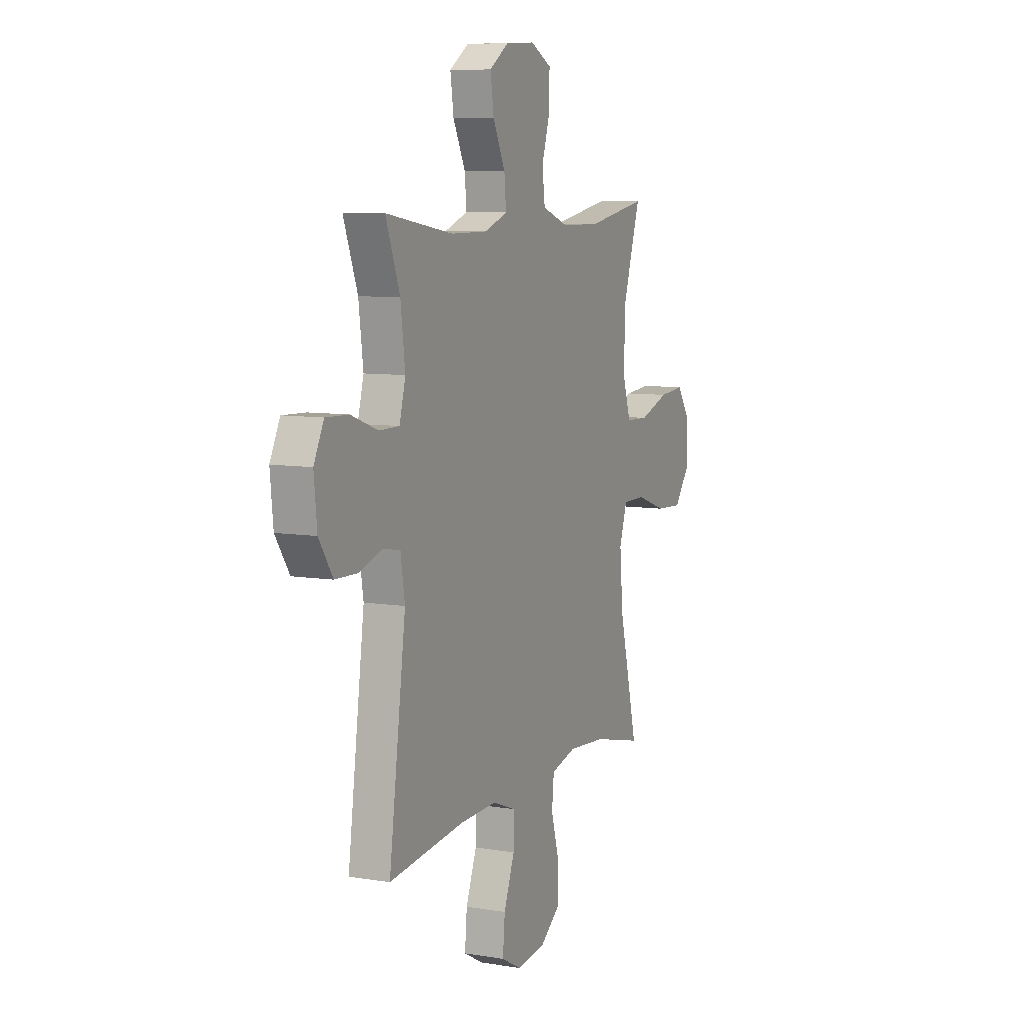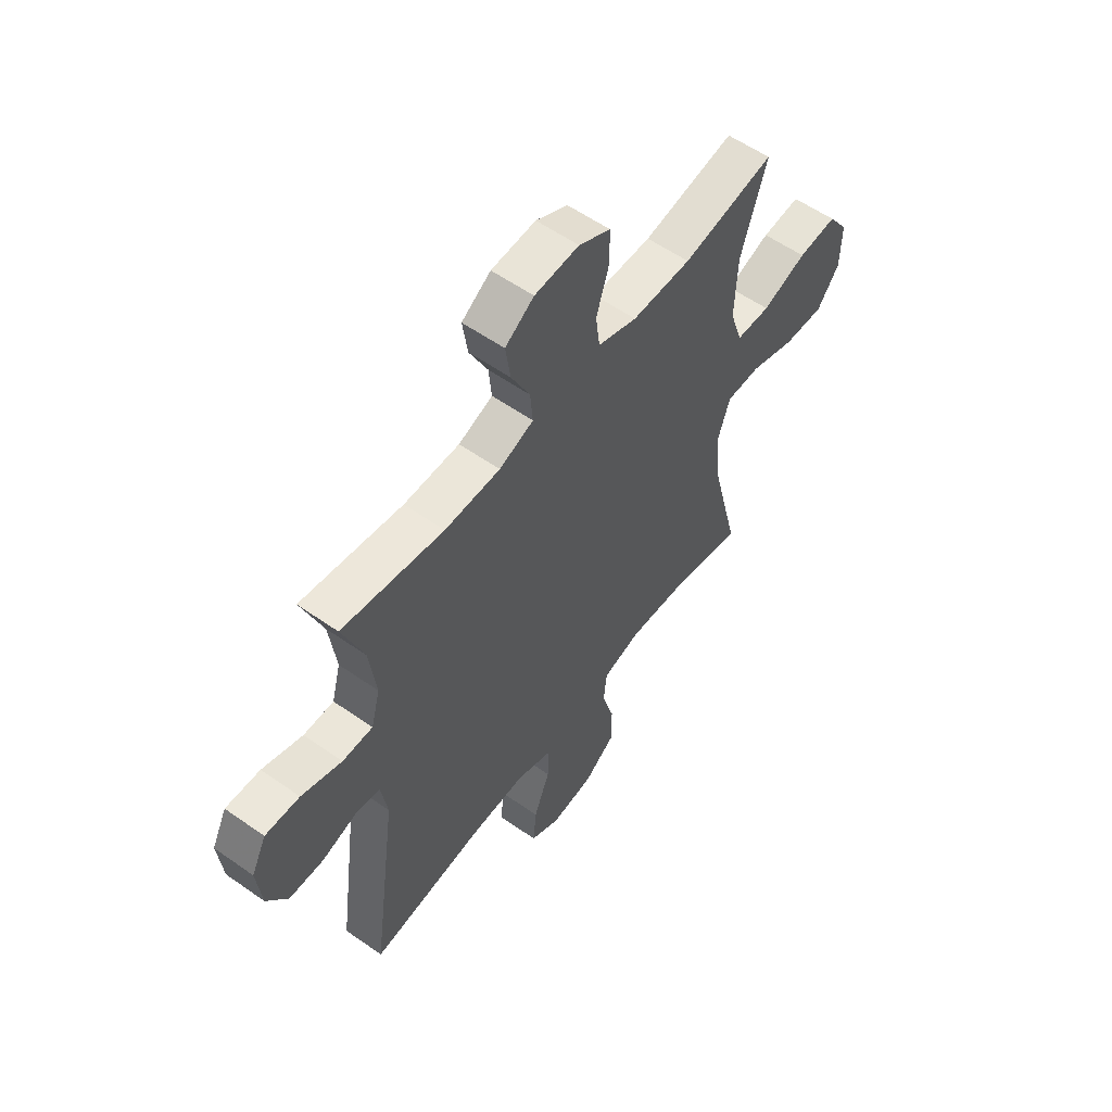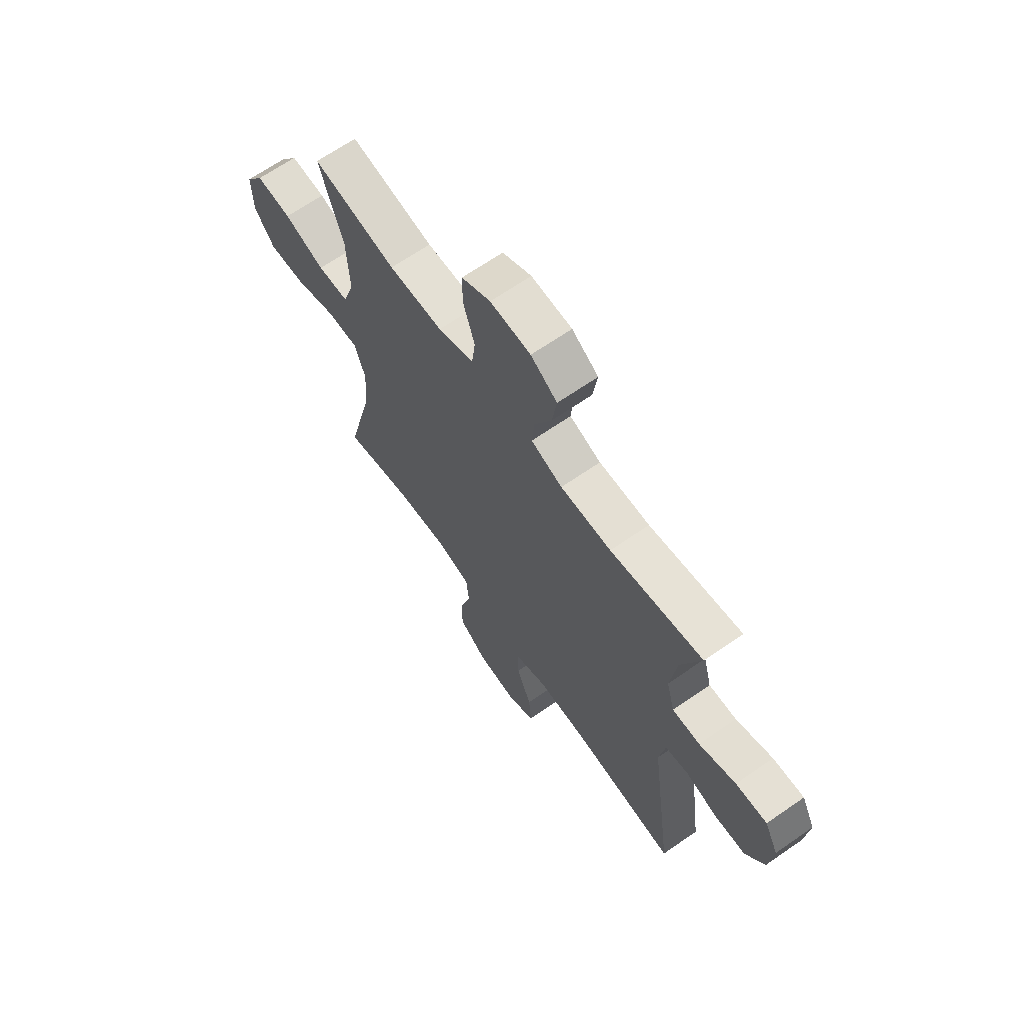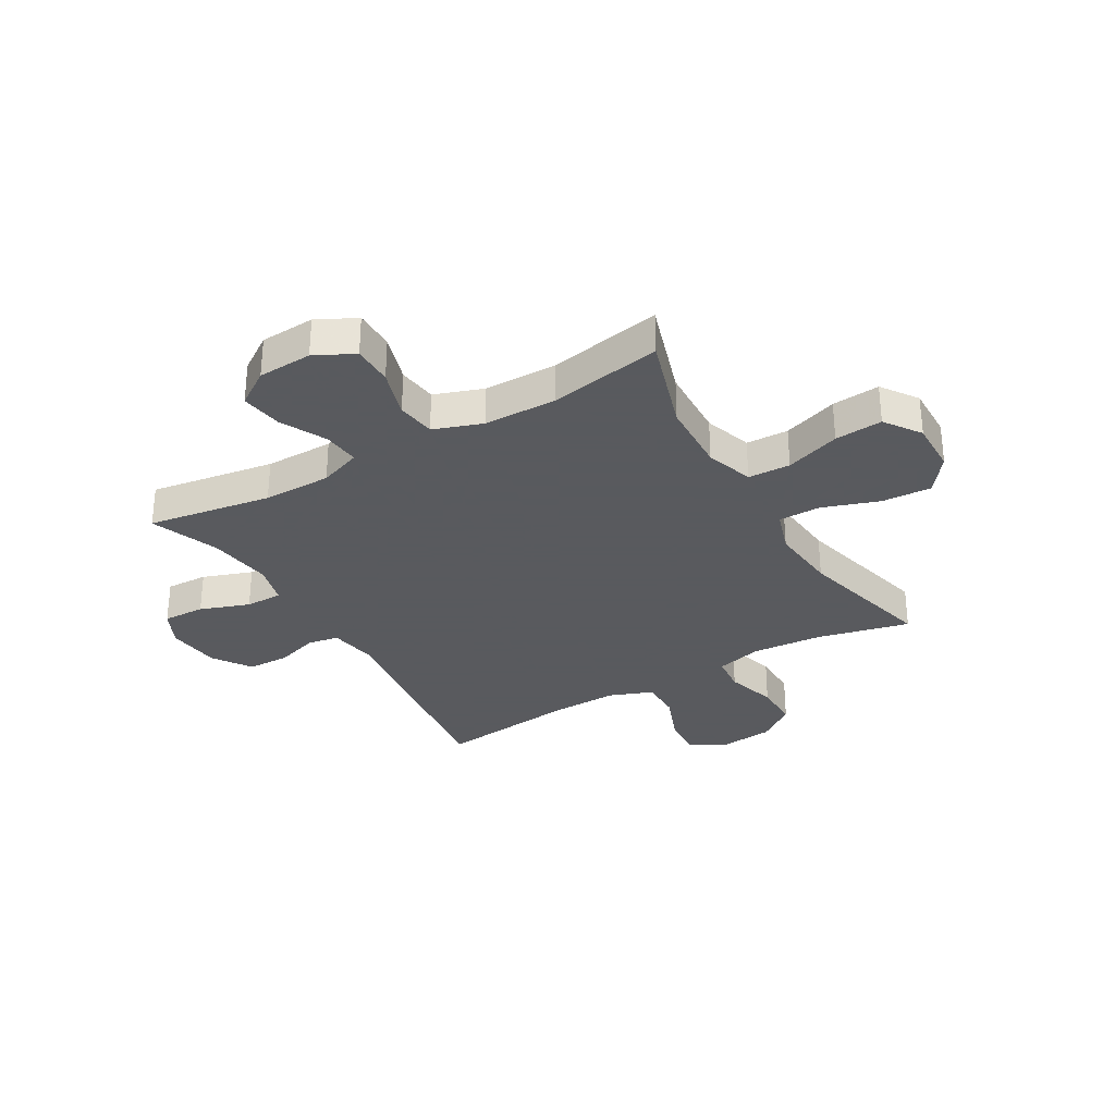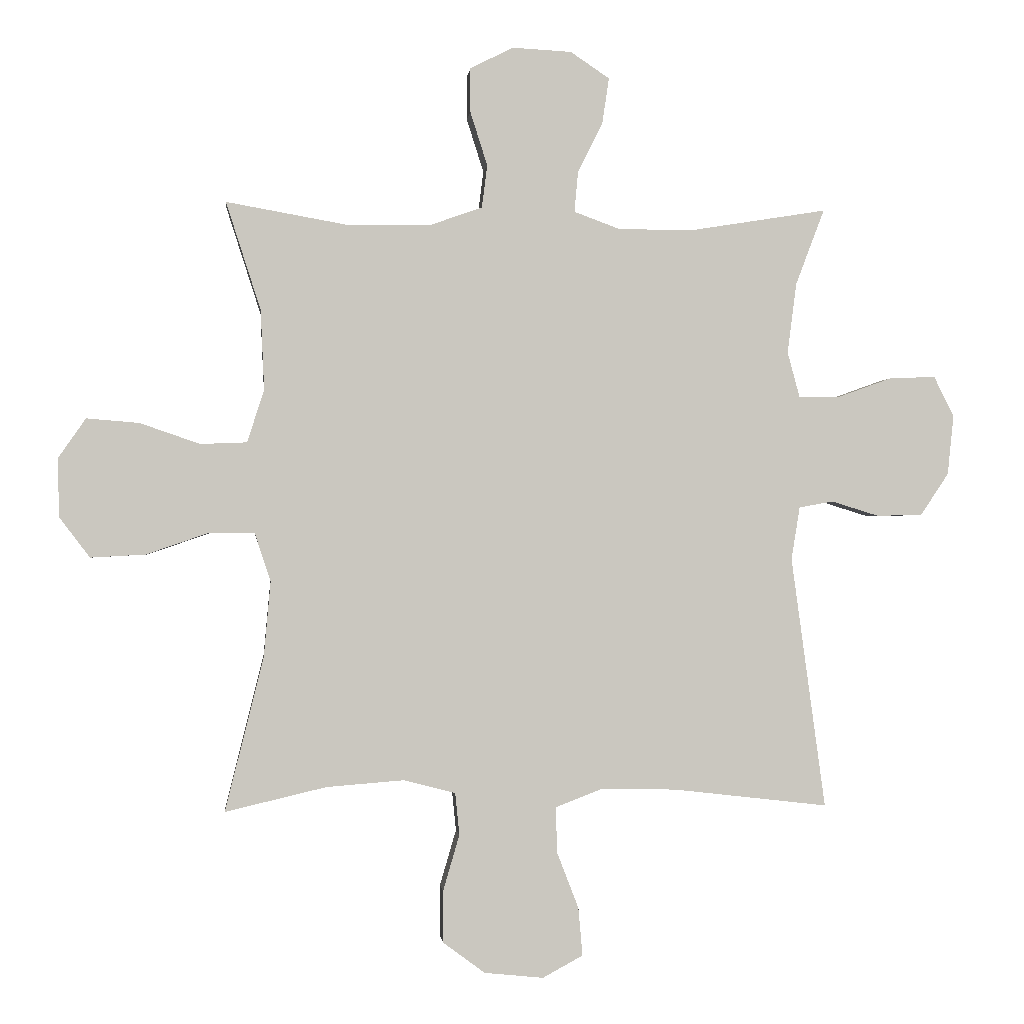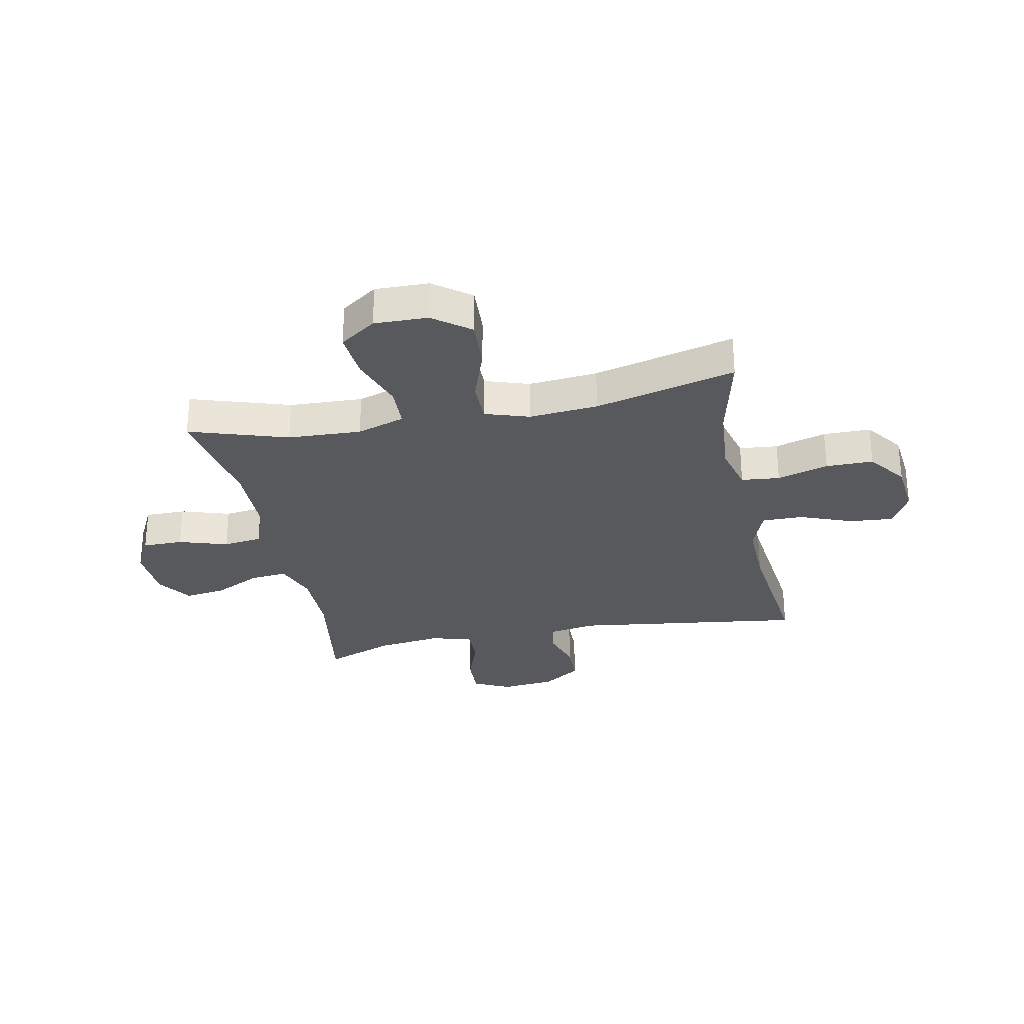
<metadata>
{"format":"obj","ext":"obj","renderer":"f3d","projection":"perspective","resolution":1024,"background":"white","views":[{"elev":8.2,"azim":-65.7,"up":"+Z"},{"elev":57.2,"azim":-53.8,"up":"+Z"},{"elev":66.5,"azim":-124.9,"up":"+Z"},{"elev":-31.2,"azim":30.4,"up":"+Y"},{"elev":-0.9,"azim":174.0,"up":"+Z"},{"elev":-29.0,"azim":101.5,"up":"+Y"}]}
</metadata>
<code>
v -0.5 0.07 -0.5
v -0.444 0.07 -0.087
v -0.458 0.07 0
v -0.514 0.07 0.01
v -0.592 0.07 -0.014
v -0.667 0.07 -0.012
v -0.713 0.07 0.057
v -0.723 0.07 0.155
v -0.69 0.07 0.221
v -0.614 0.07 0.218
v -0.525 0.07 0.186
v -0.458 0.07 0.186
v -0.438 0.07 0.26
v -0.453 0.07 0.376
v -0.5 0.07 0.5
v -0.276 0.07 0.464
v -0.153 0.07 0.464
v -0.077 0.07 0.492
v -0.083 0.07 0.558
v -0.124 0.07 0.641
v -0.135 0.07 0.716
v -0.071 0.07 0.759
v 0.027 0.07 0.764
v 0.097 0.07 0.728
v 0.097 0.07 0.655
v 0.069 0.07 0.567
v 0.078 0.07 0.497
v 0.165 0.07 0.466
v 0.296 0.07 0.464
v 0.5 0.07 0.5
v 0.443 0.07 0.323
v 0.437 0.07 0.191
v 0.465 0.07 0.105
v 0.541 0.07 0.102
v 0.64 0.07 0.136
v 0.726 0.07 0.143
v 0.771 0.07 0.078
v 0.769 0.07 -0.018
v 0.719 0.07 -0.084
v 0.629 0.07 -0.079
v 0.528 0.07 -0.044
v 0.452 0.07 -0.044
v 0.426 0.07 -0.123
v 0.437 0.07 -0.247
v 0.5 0.07 -0.5
v 0.334 0.07 -0.461
v 0.207 0.07 -0.451
v 0.122 0.07 -0.473
v 0.115 0.07 -0.542
v 0.142 0.07 -0.634
v 0.142 0.07 -0.719
v 0.073 0.07 -0.77
v -0.024 0.07 -0.78
v -0.09 0.07 -0.744
v -0.083 0.07 -0.665
v -0.047 0.07 -0.572
v -0.046 0.07 -0.498
v -0.124 0.07 -0.468
v -0.247 0.07 -0.471
v -0.5 0 -0.5
v -0.444 0 -0.087
v -0.458 0 0
v -0.514 0 0.01
v -0.592 0 -0.014
v -0.667 0 -0.012
v -0.713 0 0.057
v -0.723 0 0.155
v -0.69 0 0.221
v -0.614 0 0.218
v -0.525 0 0.186
v -0.458 0 0.186
v -0.438 0 0.26
v -0.453 0 0.376
v -0.5 0 0.5
v -0.276 0 0.464
v -0.153 0 0.464
v -0.077 0 0.492
v -0.083 0 0.558
v -0.124 0 0.641
v -0.135 0 0.716
v -0.071 0 0.759
v 0.027 0 0.764
v 0.097 0 0.728
v 0.097 0 0.655
v 0.069 0 0.567
v 0.078 0 0.497
v 0.165 0 0.466
v 0.296 0 0.464
v 0.5 0 0.5
v 0.443 0 0.323
v 0.437 0 0.191
v 0.465 0 0.105
v 0.541 0 0.102
v 0.64 0 0.136
v 0.726 0 0.143
v 0.771 0 0.078
v 0.769 0 -0.018
v 0.719 0 -0.084
v 0.629 0 -0.079
v 0.528 0 -0.044
v 0.452 0 -0.044
v 0.426 0 -0.123
v 0.437 0 -0.247
v 0.5 0 -0.5
v 0.334 0 -0.461
v 0.207 0 -0.451
v 0.122 0 -0.473
v 0.115 0 -0.542
v 0.142 0 -0.634
v 0.142 0 -0.719
v 0.073 0 -0.77
v -0.024 0 -0.78
v -0.09 0 -0.744
v -0.083 0 -0.665
v -0.047 0 -0.572
v -0.046 0 -0.498
v -0.124 0 -0.468
v -0.247 0 -0.471
f 53 54 55 56
f 53 56 57
f 52 53 57
f 49 50 51 52
f 48 49 52 57
f 47 48 57 58
f 44 45 46
f 43 44 46 47
f 42 43 47 58
f 38 39 40 41
f 38 41 42
f 37 38 42
f 34 35 36 37
f 33 34 37 42
f 32 33 42 58
f 29 30 31
f 28 29 31 32
f 27 28 32 58
f 23 24 25 26
f 19 20 21 22
f 18 19 22 23
f 14 15 16
f 13 14 16 17
f 12 13 17 18
f 8 9 10 11
f 8 11 12
f 7 8 12
f 4 5 6 7
f 3 4 7 12
f 2 3 12 18
f 59 1 2 18
f 26 27 58 59
f 18 23 26 59
f 115 114 113 112
f 116 115 112
f 116 112 111
f 111 110 109 108
f 116 111 108 107
f 117 116 107 106
f 105 104 103
f 106 105 103 102
f 117 106 102 101
f 100 99 98 97
f 101 100 97
f 101 97 96
f 96 95 94 93
f 101 96 93 92
f 117 101 92 91
f 90 89 88
f 91 90 88 87
f 117 91 87 86
f 85 84 83 82
f 81 80 79 78
f 82 81 78 77
f 75 74 73
f 76 75 73 72
f 77 76 72 71
f 70 69 68 67
f 71 70 67
f 71 67 66
f 66 65 64 63
f 71 66 63 62
f 77 71 62 61
f 77 61 60 118
f 118 117 86 85
f 118 85 82 77
f 1 60 61 2
f 2 61 62 3
f 3 62 63 4
f 4 63 64 5
f 5 64 65 6
f 6 65 66 7
f 7 66 67 8
f 8 67 68 9
f 9 68 69 10
f 10 69 70 11
f 11 70 71 12
f 12 71 72 13
f 13 72 73 14
f 14 73 74 15
f 15 74 75 16
f 16 75 76 17
f 17 76 77 18
f 18 77 78 19
f 19 78 79 20
f 20 79 80 21
f 21 80 81 22
f 22 81 82 23
f 23 82 83 24
f 24 83 84 25
f 25 84 85 26
f 26 85 86 27
f 27 86 87 28
f 28 87 88 29
f 29 88 89 30
f 30 89 90 31
f 31 90 91 32
f 32 91 92 33
f 33 92 93 34
f 34 93 94 35
f 35 94 95 36
f 36 95 96 37
f 37 96 97 38
f 38 97 98 39
f 39 98 99 40
f 40 99 100 41
f 41 100 101 42
f 42 101 102 43
f 43 102 103 44
f 44 103 104 45
f 45 104 105 46
f 46 105 106 47
f 47 106 107 48
f 48 107 108 49
f 49 108 109 50
f 50 109 110 51
f 51 110 111 52
f 52 111 112 53
f 53 112 113 54
f 54 113 114 55
f 55 114 115 56
f 56 115 116 57
f 57 116 117 58
f 58 117 118 59
f 59 118 60 1

</code>
